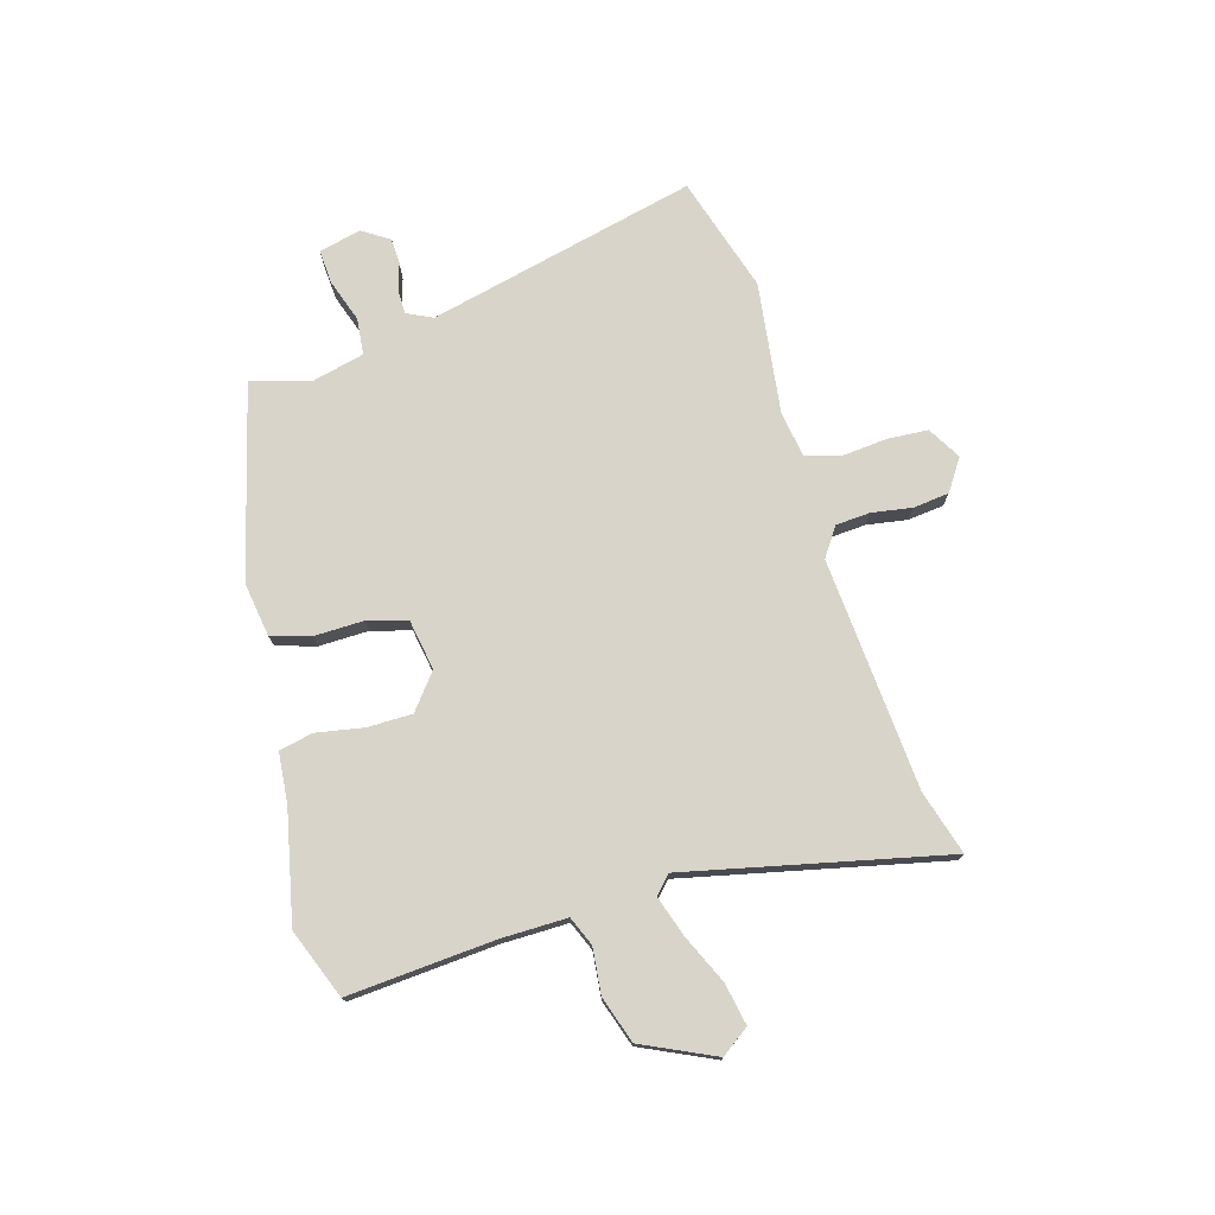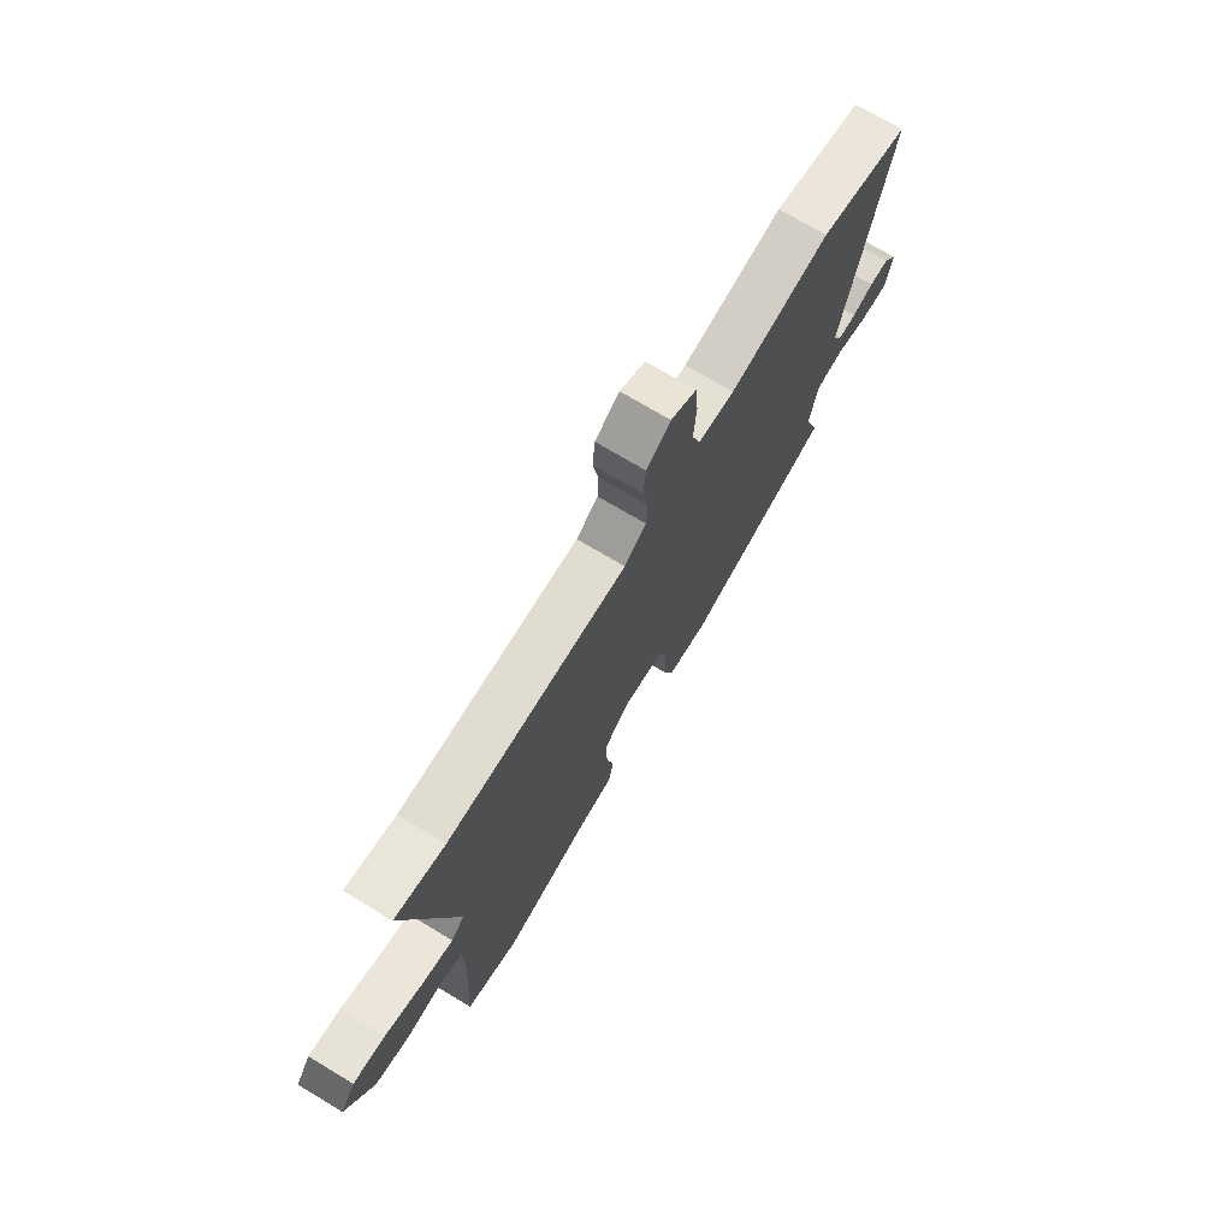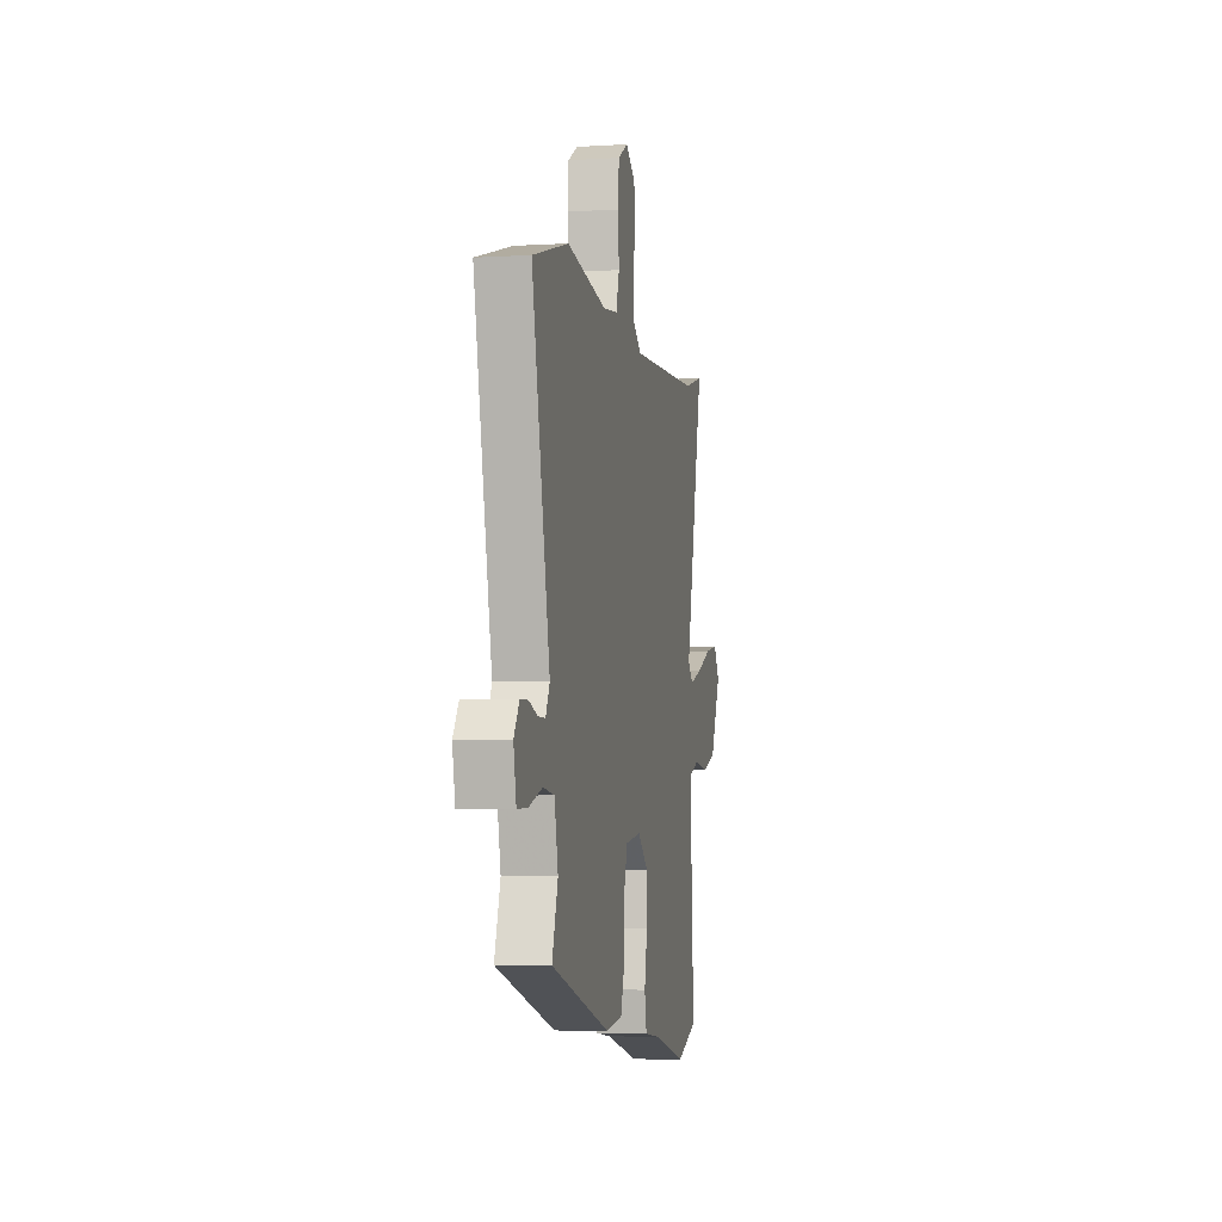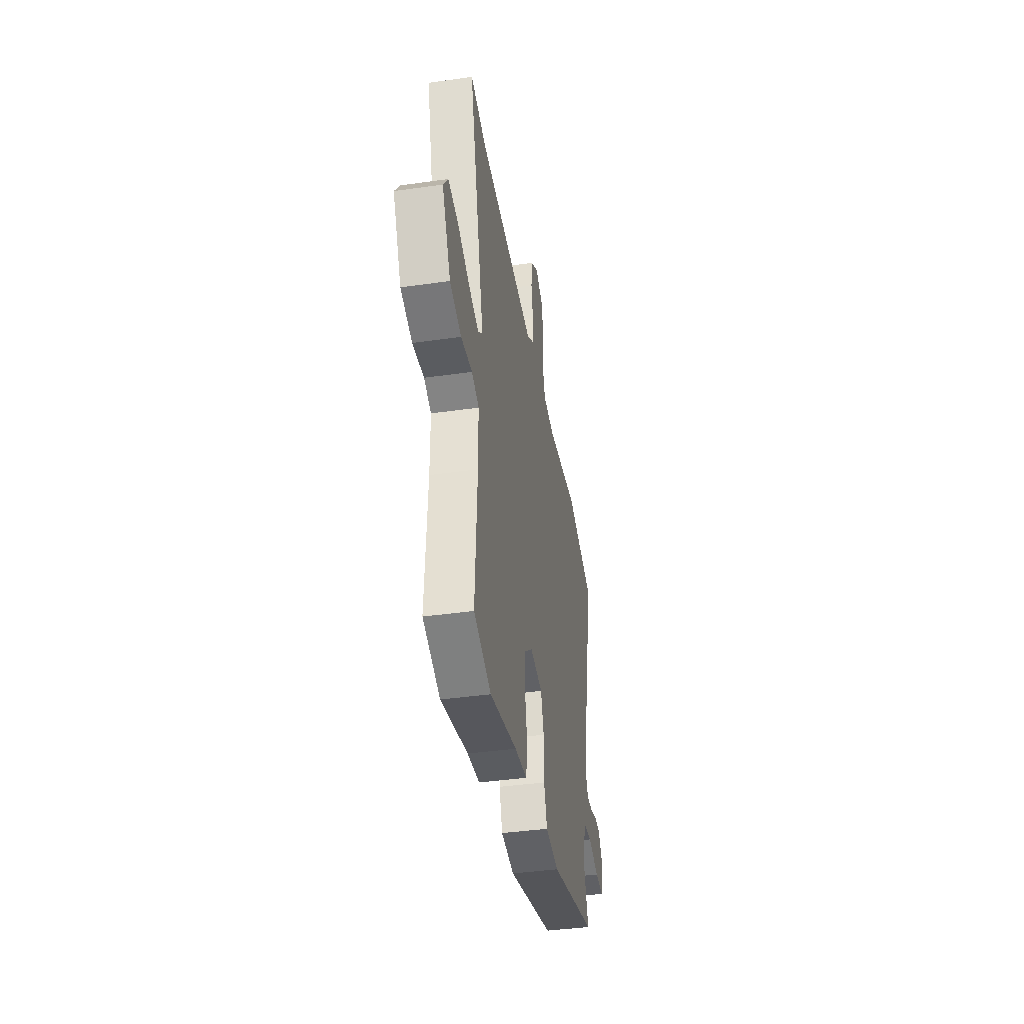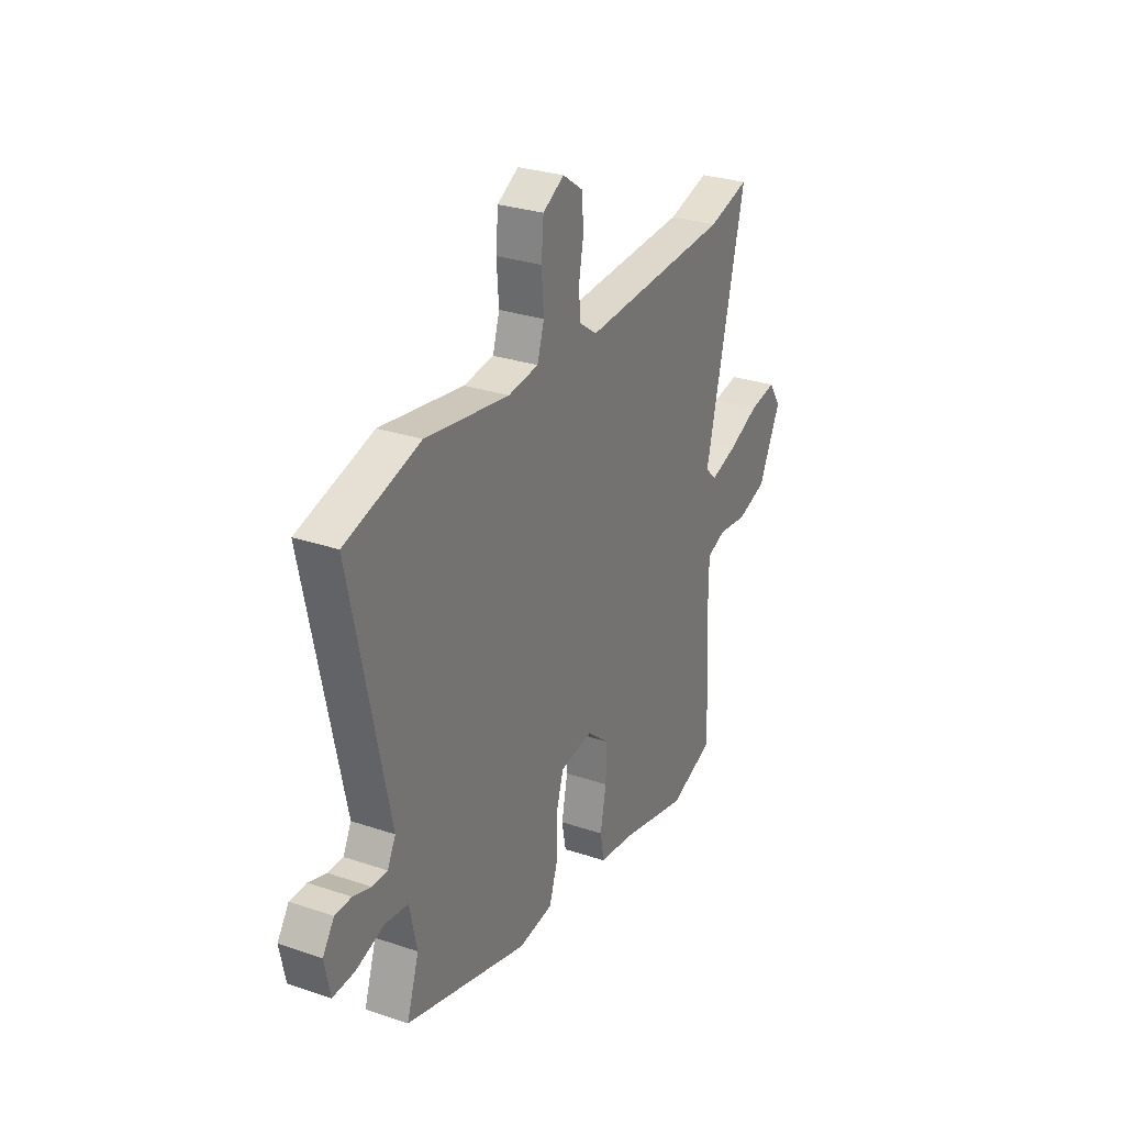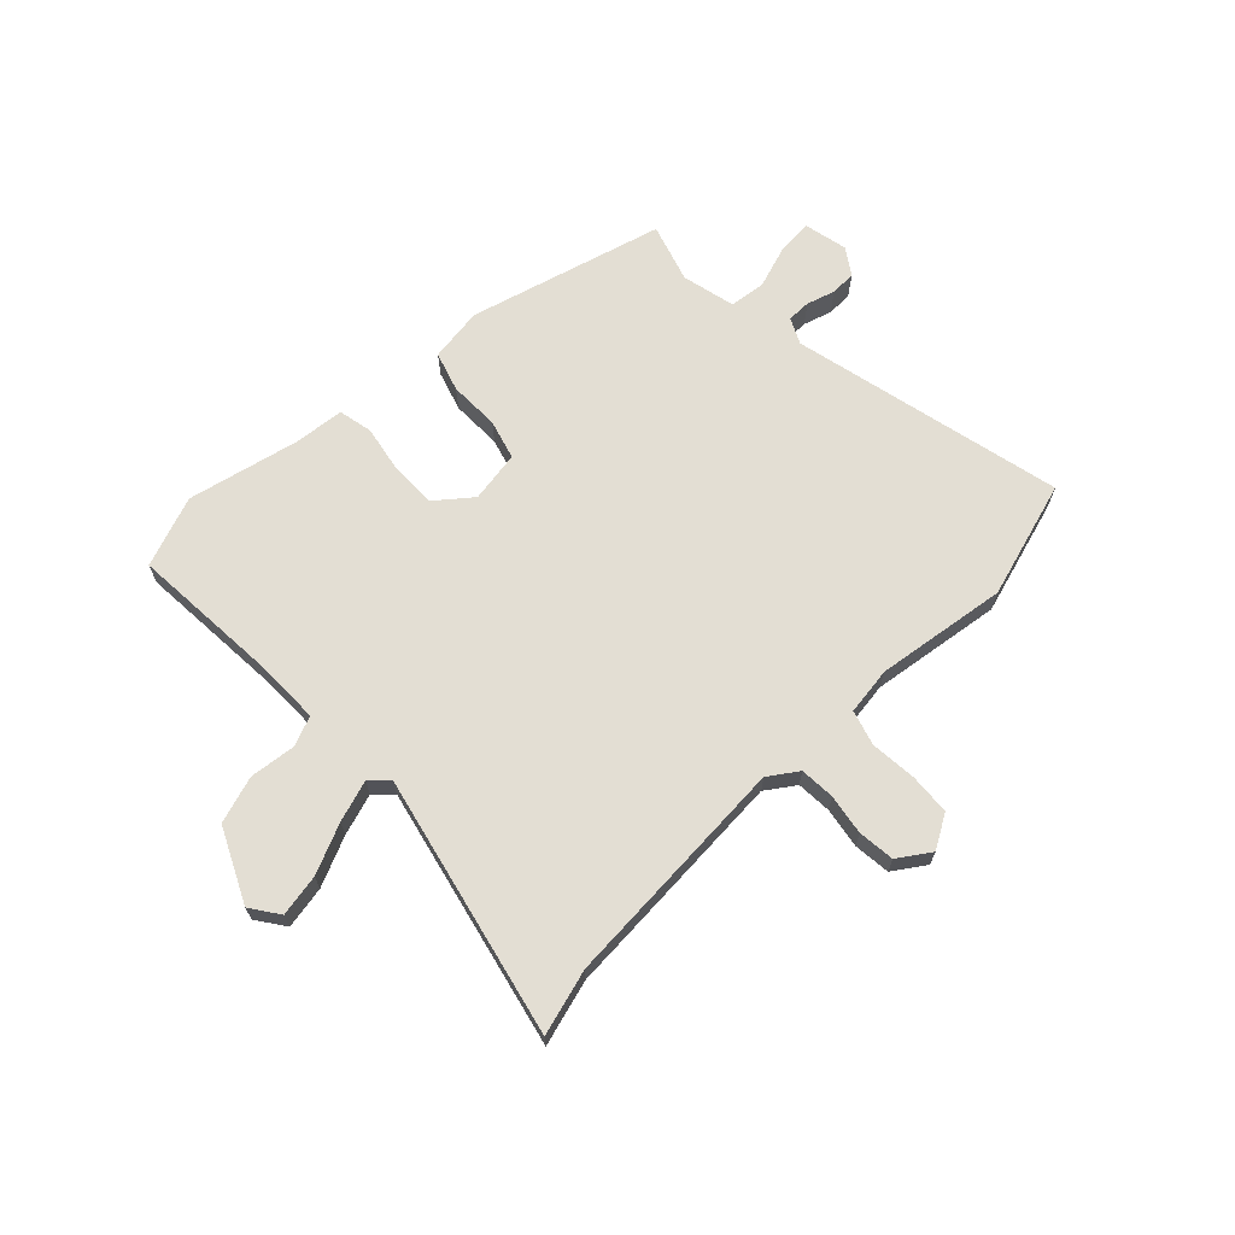
<metadata>
{"format":"obj","ext":"obj","renderer":"f3d","projection":"perspective","resolution":1024,"background":"white","views":[{"elev":75.2,"azim":-107.3,"up":"+Y"},{"elev":72.7,"azim":-59.1,"up":"+Z"},{"elev":-5.1,"azim":100.8,"up":"+Z"},{"elev":-40.6,"azim":-80.1,"up":"+Z"},{"elev":28.6,"azim":116.9,"up":"+Z"},{"elev":67.3,"azim":-44.5,"up":"+Y"}]}
</metadata>
<code>
v -0.392 0.07 -0.539
v -0.518 0.07 -0.493
v -0.503 0.07 -0.228
v -0.504 0.07 -0.11
v -0.557 0.07 -0.089
v -0.639 0.07 -0.099
v -0.723 0.07 -0.073
v -0.786 0.07 0.056
v -0.751 0.07 0.107
v -0.676 0.07 0.094
v -0.588 0.07 0.056
v -0.514 0.07 0.033
v -0.483 0.07 0.063
v -0.595 0.07 0.526
v -0.479 0.07 0.494
v -0.061 0.07 0.47
v -0.01 0.07 0.506
v -0.007 0.07 0.568
v -0.02 0.07 0.64
v -0.014 0.07 0.705
v 0.042 0.07 0.744
v 0.102 0.07 0.71
v 0.108 0.07 0.637
v 0.102 0.07 0.555
v 0.121 0.07 0.493
v 0.206 0.07 0.482
v 0.44 0.07 0.517
v 0.65 0.07 0.457
v 0.545 0.07 -0.031
v 0.568 0.07 -0.076
v 0.61 0.07 -0.076
v 0.66 0.07 -0.06
v 0.706 0.07 -0.061
v 0.738 0.07 -0.108
v 0.722 0.07 -0.185
v 0.66 0.07 -0.182
v 0.582 0.07 -0.157
v 0.517 0.07 -0.165
v 0.496 0.07 -0.261
v 0.53 0.07 -0.365
v 0.185 0.07 -0.462
v 0.088 0.07 -0.449
v 0.065 0.07 -0.379
v 0.065 0.07 -0.289
v 0.044 0.07 -0.219
v -0.048 0.07 -0.205
v -0.11 0.07 -0.256
v -0.109 0.07 -0.337
v -0.092 0.07 -0.422
v -0.104 0.07 -0.483
v -0.194 0.07 -0.493
v -0.392 0 -0.539
v -0.518 0 -0.493
v -0.503 0 -0.228
v -0.504 0 -0.11
v -0.557 0 -0.089
v -0.639 0 -0.099
v -0.723 0 -0.073
v -0.786 0 0.056
v -0.751 0 0.107
v -0.676 0 0.094
v -0.588 0 0.056
v -0.514 0 0.033
v -0.483 0 0.063
v -0.595 0 0.526
v -0.479 0 0.494
v -0.061 0 0.47
v -0.01 0 0.506
v -0.007 0 0.568
v -0.02 0 0.64
v -0.014 0 0.705
v 0.042 0 0.744
v 0.102 0 0.71
v 0.108 0 0.637
v 0.102 0 0.555
v 0.121 0 0.493
v 0.206 0 0.482
v 0.44 0 0.517
v 0.65 0 0.457
v 0.545 0 -0.031
v 0.568 0 -0.076
v 0.61 0 -0.076
v 0.66 0 -0.06
v 0.706 0 -0.061
v 0.738 0 -0.108
v 0.722 0 -0.185
v 0.66 0 -0.182
v 0.582 0 -0.157
v 0.517 0 -0.165
v 0.496 0 -0.261
v 0.53 0 -0.365
v 0.185 0 -0.462
v 0.088 0 -0.449
v 0.065 0 -0.379
v 0.065 0 -0.289
v 0.044 0 -0.219
v -0.048 0 -0.205
v -0.11 0 -0.256
v -0.109 0 -0.337
v -0.092 0 -0.422
v -0.104 0 -0.483
v -0.194 0 -0.493
f 48 49 50 51
f 47 48 51 1
f 41 42 43 44
f 39 40 41 44
f 38 39 44 45
f 37 38 45 46
f 35 36 37
f 34 35 37
f 31 32 33 34
f 30 31 34 37
f 29 30 37 46
f 26 27 28 29
f 25 26 29 46
f 21 22 23 24
f 18 19 20 21
f 17 18 21 24
f 16 17 24 25
f 13 14 15
f 13 15 16
f 12 13 16 25
f 8 9 10 11
f 8 11 12
f 5 6 7 8
f 4 5 8 12
f 47 1 2 3
f 47 3 4
f 25 46 47
f 4 12 25 47
f 102 101 100 99
f 52 102 99 98
f 95 94 93 92
f 95 92 91 90
f 96 95 90 89
f 97 96 89 88
f 88 87 86
f 88 86 85
f 85 84 83 82
f 88 85 82 81
f 97 88 81 80
f 80 79 78 77
f 97 80 77 76
f 75 74 73 72
f 72 71 70 69
f 75 72 69 68
f 76 75 68 67
f 66 65 64
f 67 66 64
f 76 67 64 63
f 62 61 60 59
f 63 62 59
f 59 58 57 56
f 63 59 56 55
f 54 53 52 98
f 55 54 98
f 98 97 76
f 98 76 63 55
f 1 52 53 2
f 2 53 54 3
f 3 54 55 4
f 4 55 56 5
f 5 56 57 6
f 6 57 58 7
f 7 58 59 8
f 8 59 60 9
f 9 60 61 10
f 10 61 62 11
f 11 62 63 12
f 12 63 64 13
f 13 64 65 14
f 14 65 66 15
f 15 66 67 16
f 16 67 68 17
f 17 68 69 18
f 18 69 70 19
f 19 70 71 20
f 20 71 72 21
f 21 72 73 22
f 22 73 74 23
f 23 74 75 24
f 24 75 76 25
f 25 76 77 26
f 26 77 78 27
f 27 78 79 28
f 28 79 80 29
f 29 80 81 30
f 30 81 82 31
f 31 82 83 32
f 32 83 84 33
f 33 84 85 34
f 34 85 86 35
f 35 86 87 36
f 36 87 88 37
f 37 88 89 38
f 38 89 90 39
f 39 90 91 40
f 40 91 92 41
f 41 92 93 42
f 42 93 94 43
f 43 94 95 44
f 44 95 96 45
f 45 96 97 46
f 46 97 98 47
f 47 98 99 48
f 48 99 100 49
f 49 100 101 50
f 50 101 102 51
f 51 102 52 1

</code>
